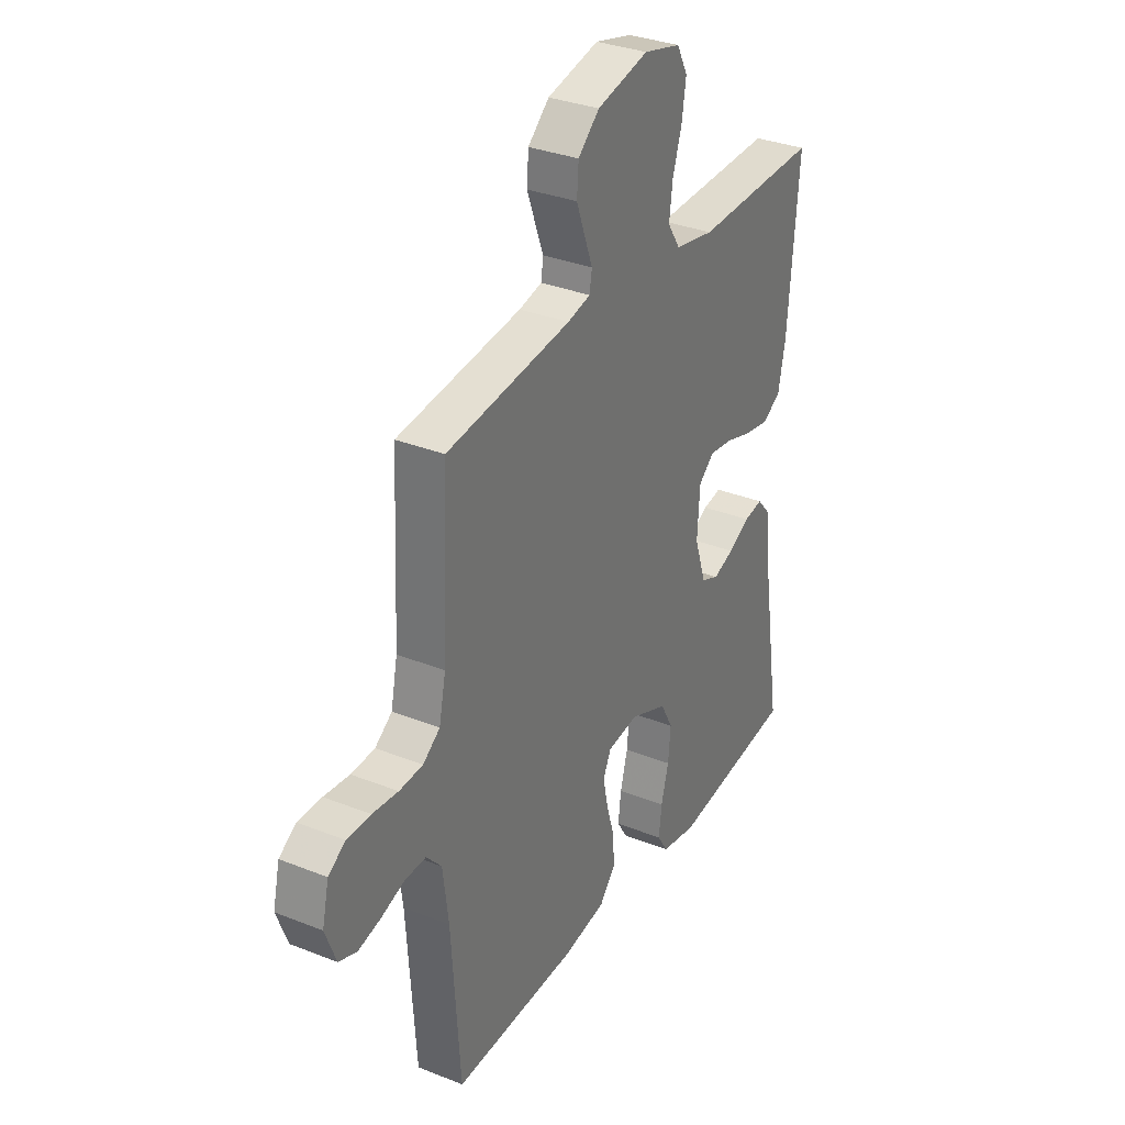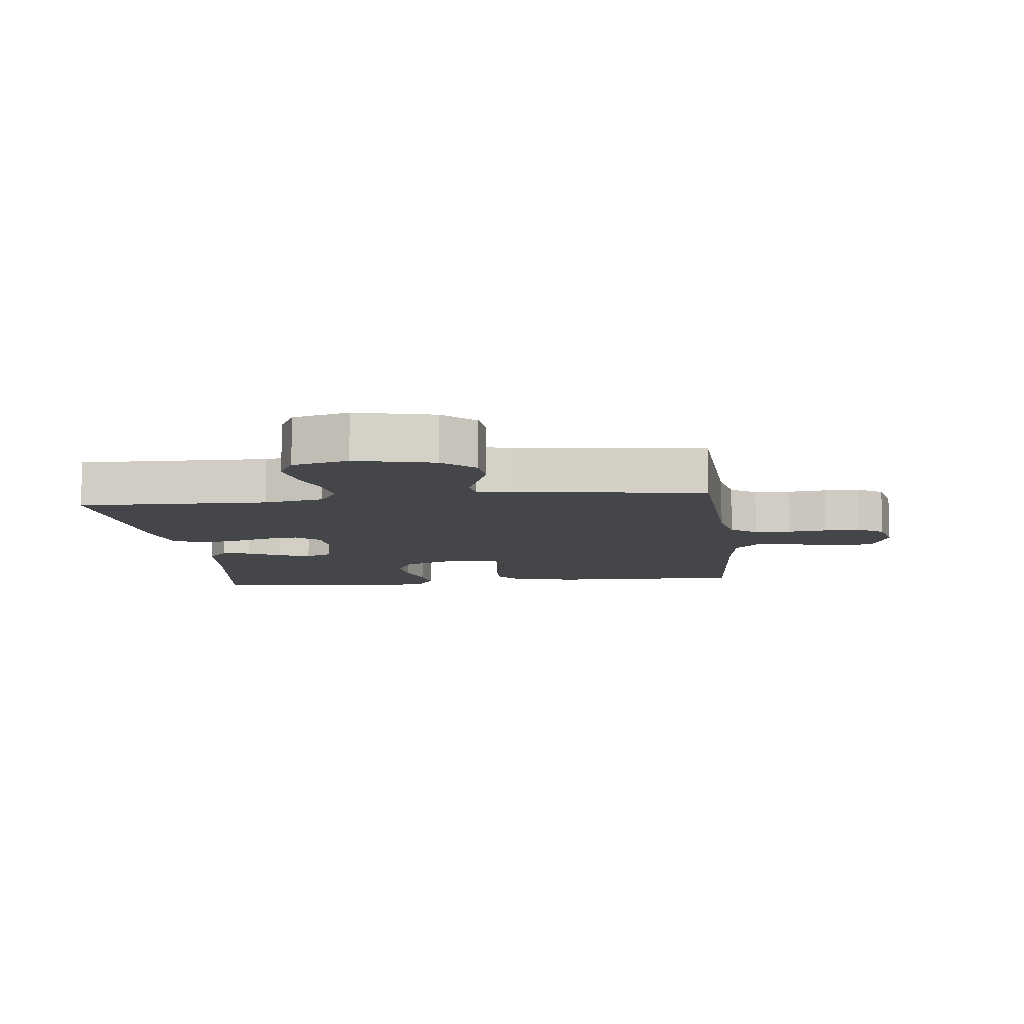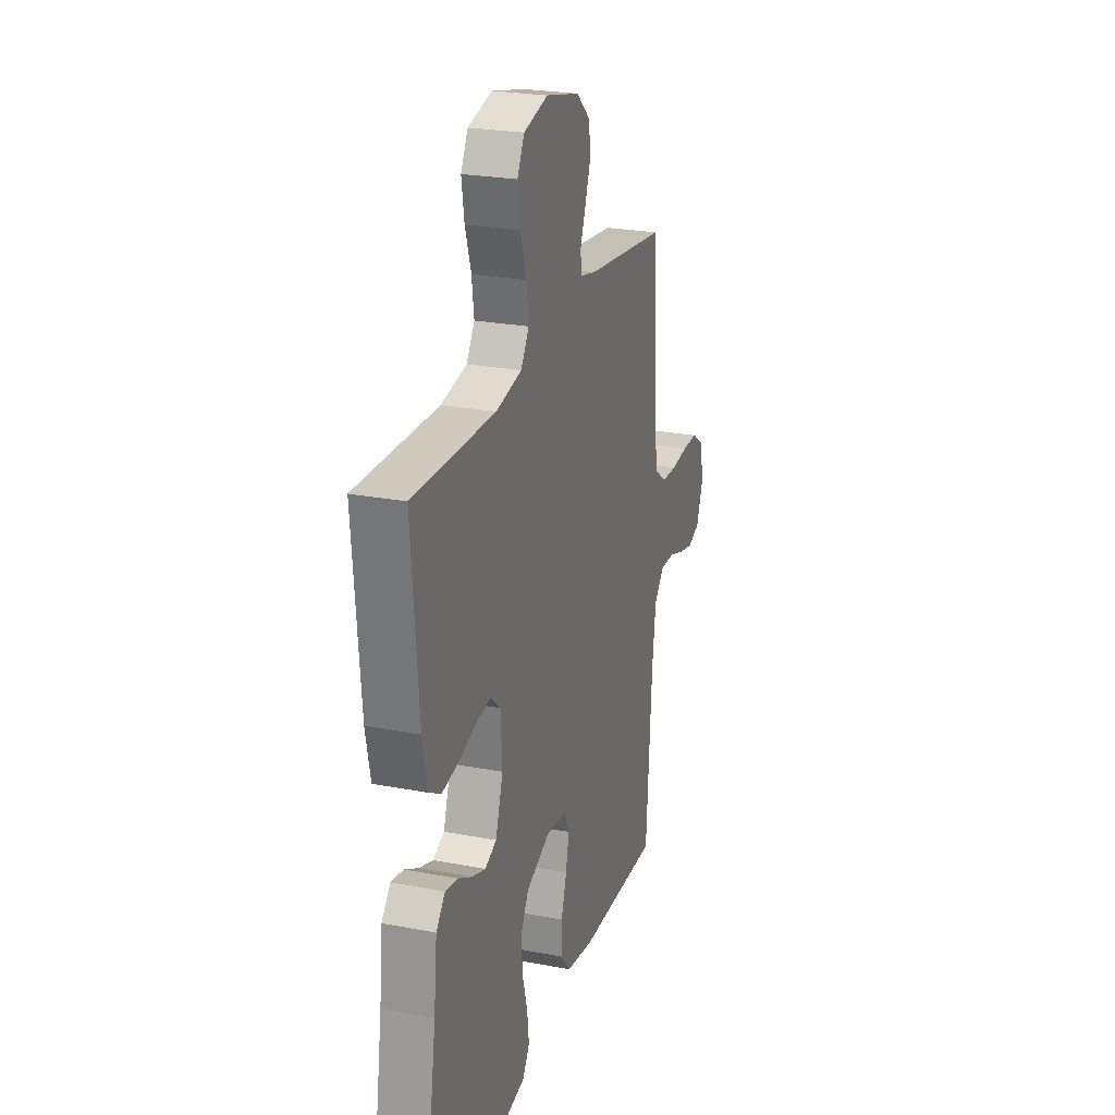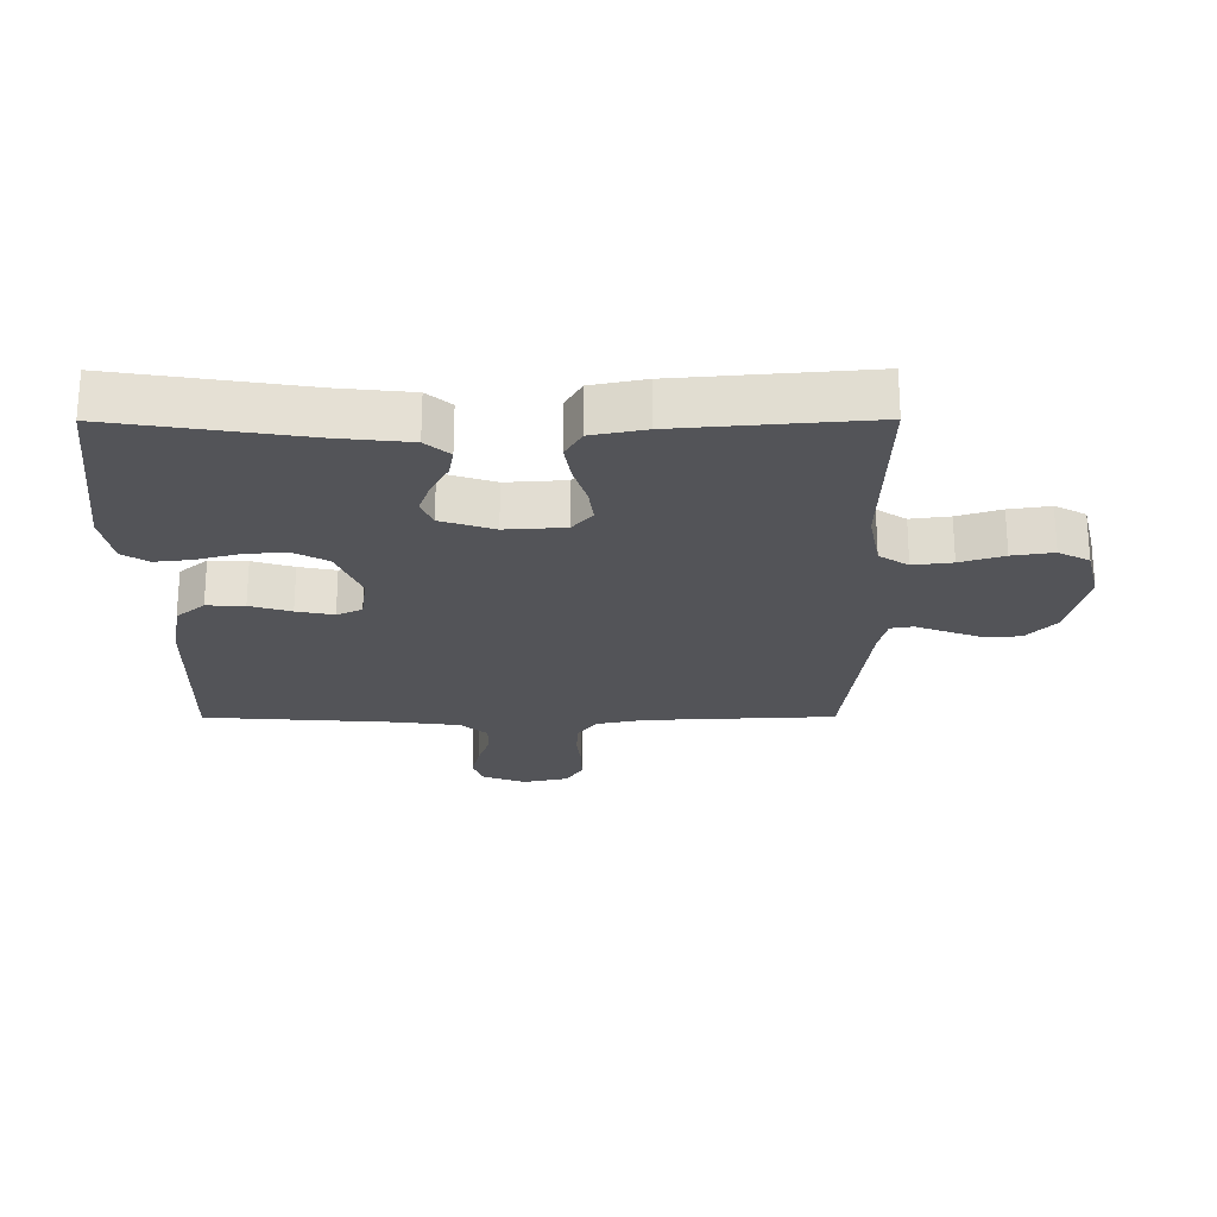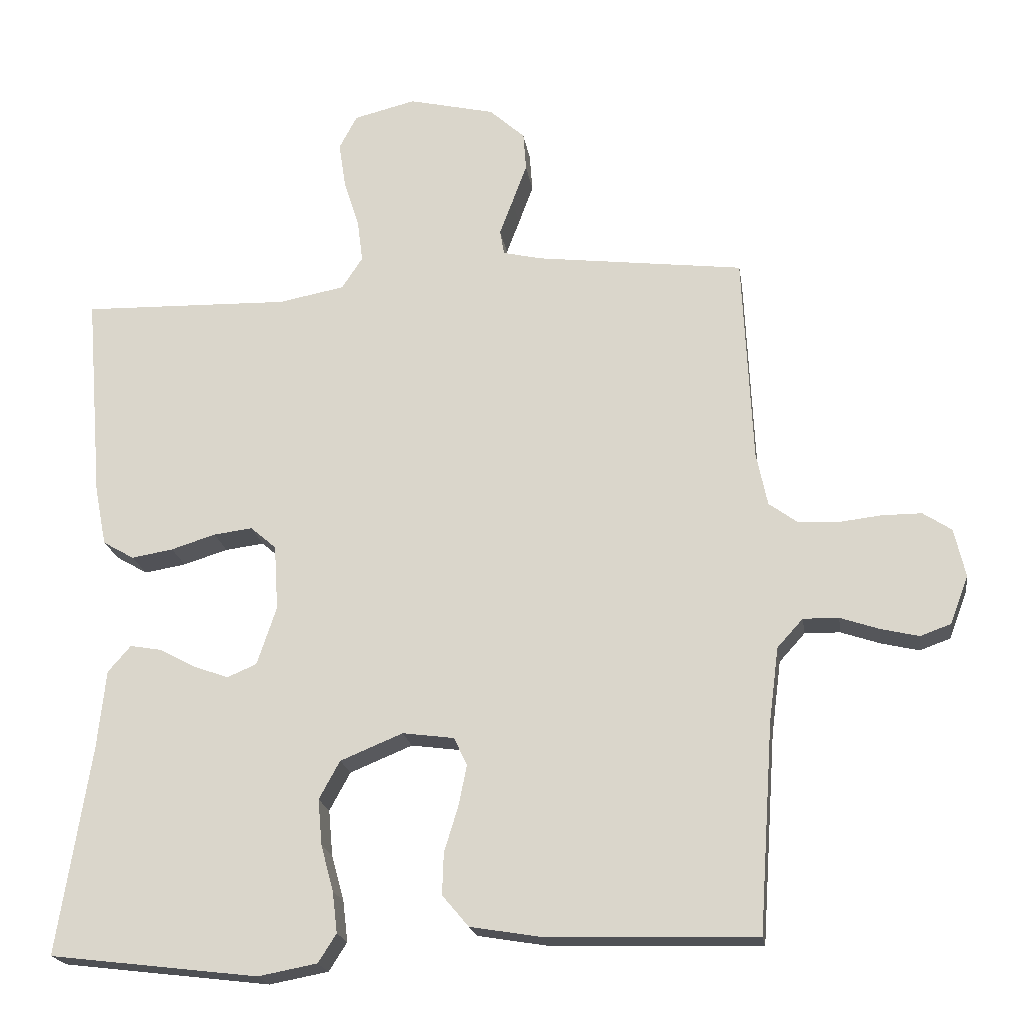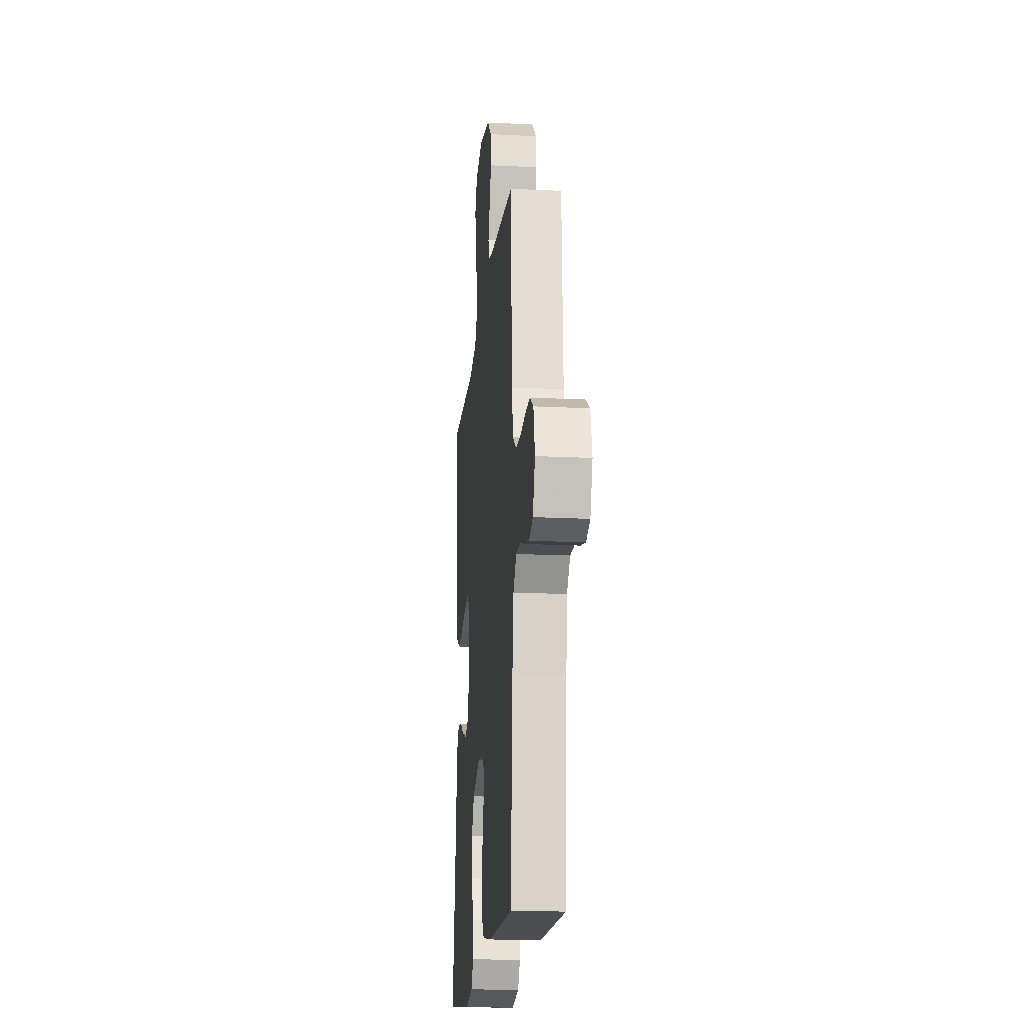
<metadata>
{"format":"obj","ext":"obj","renderer":"f3d","projection":"perspective","resolution":1024,"background":"white","views":[{"elev":32.6,"azim":118.9,"up":"+Z"},{"elev":-9.4,"azim":6.8,"up":"+Y"},{"elev":24.6,"azim":-72.5,"up":"+Z"},{"elev":-23.6,"azim":-89.8,"up":"+Y"},{"elev":-20.0,"azim":8.5,"up":"+Z"},{"elev":-18.2,"azim":84.5,"up":"+Z"}]}
</metadata>
<code>
v -0.5 0.07 -0.5
v -0.453 0.07 -0.2
v -0.441 0.07 -0.086
v -0.408 0.07 -0.048
v -0.363 0.07 -0.056
v -0.311 0.07 -0.084
v -0.26 0.07 -0.102
v -0.218 0.07 -0.084
v -0.19 0.07 0
v -0.196 0.07 0.094
v -0.233 0.07 0.126
v -0.289 0.07 0.119
v -0.353 0.07 0.099
v -0.413 0.07 0.089
v -0.458 0.07 0.115
v -0.475 0.07 0.2
v -0.5 0.07 0.5
v -0.2 0.07 0.492
v -0.105 0.07 0.51
v -0.075 0.07 0.556
v -0.083 0.07 0.618
v -0.105 0.07 0.687
v -0.115 0.07 0.752
v -0.089 0.07 0.801
v 0 0.07 0.823
v 0.124 0.07 0.794
v 0.175 0.07 0.748
v 0.179 0.07 0.693
v 0.158 0.07 0.636
v 0.139 0.07 0.586
v 0.145 0.07 0.55
v 0.2 0.07 0.537
v 0.5 0.07 0.5
v 0.514 0.07 0.2
v 0.53 0.07 0.123
v 0.571 0.07 0.093
v 0.628 0.07 0.09
v 0.69 0.07 0.097
v 0.747 0.07 0.097
v 0.788 0.07 0.07
v 0.804 0.07 0
v 0.778 0.07 -0.069
v 0.734 0.07 -0.085
v 0.679 0.07 -0.072
v 0.623 0.07 -0.053
v 0.572 0.07 -0.052
v 0.535 0.07 -0.093
v 0.521 0.07 -0.2
v 0.5 0.07 -0.5
v 0.2 0.07 -0.492
v 0.097 0.07 -0.475
v 0.059 0.07 -0.43
v 0.061 0.07 -0.37
v 0.081 0.07 -0.305
v 0.093 0.07 -0.246
v 0.074 0.07 -0.206
v 0 0.07 -0.196
v -0.09 0.07 -0.233
v -0.12 0.07 -0.288
v -0.114 0.07 -0.354
v -0.096 0.07 -0.42
v -0.089 0.07 -0.479
v -0.115 0.07 -0.52
v -0.2 0.07 -0.536
v -0.5 0 -0.5
v -0.453 0 -0.2
v -0.441 0 -0.086
v -0.408 0 -0.048
v -0.363 0 -0.056
v -0.311 0 -0.084
v -0.26 0 -0.102
v -0.218 0 -0.084
v -0.19 0 0
v -0.196 0 0.094
v -0.233 0 0.126
v -0.289 0 0.119
v -0.353 0 0.099
v -0.413 0 0.089
v -0.458 0 0.115
v -0.475 0 0.2
v -0.5 0 0.5
v -0.2 0 0.492
v -0.105 0 0.51
v -0.075 0 0.556
v -0.083 0 0.618
v -0.105 0 0.687
v -0.115 0 0.752
v -0.089 0 0.801
v 0 0 0.823
v 0.124 0 0.794
v 0.175 0 0.748
v 0.179 0 0.693
v 0.158 0 0.636
v 0.139 0 0.586
v 0.145 0 0.55
v 0.2 0 0.537
v 0.5 0 0.5
v 0.514 0 0.2
v 0.53 0 0.123
v 0.571 0 0.093
v 0.628 0 0.09
v 0.69 0 0.097
v 0.747 0 0.097
v 0.788 0 0.07
v 0.804 0 0
v 0.778 0 -0.069
v 0.734 0 -0.085
v 0.679 0 -0.072
v 0.623 0 -0.053
v 0.572 0 -0.052
v 0.535 0 -0.093
v 0.521 0 -0.2
v 0.5 0 -0.5
v 0.2 0 -0.492
v 0.097 0 -0.475
v 0.059 0 -0.43
v 0.061 0 -0.37
v 0.081 0 -0.305
v 0.093 0 -0.246
v 0.074 0 -0.206
v 0 0 -0.196
v -0.09 0 -0.233
v -0.12 0 -0.288
v -0.114 0 -0.354
v -0.096 0 -0.42
v -0.089 0 -0.479
v -0.115 0 -0.52
v -0.2 0 -0.536
f 64 1 2
f 63 64 2
f 62 63 2
f 61 62 2
f 60 61 2
f 4 5 6
f 3 4 6
f 2 3 6
f 60 2 6
f 59 60 6
f 58 59 6 7
f 57 58 7 8
f 56 57 8 9
f 52 53 54
f 51 52 54
f 50 51 54
f 49 50 54
f 48 49 54
f 47 48 54 55
f 46 47 55 56
f 43 44 45
f 42 43 45
f 41 42 45
f 40 41 45
f 39 40 45
f 38 39 45
f 37 38 45
f 36 37 45 46
f 56 9 10
f 46 56 10
f 36 46 10
f 35 36 10
f 32 33 34
f 35 10 11
f 34 35 11
f 32 34 11
f 31 32 11
f 28 29 30
f 27 28 30
f 26 27 30
f 25 26 30
f 24 25 30
f 23 24 30
f 22 23 30
f 21 22 30
f 20 21 30 31
f 16 17 18
f 15 16 18
f 14 15 18
f 13 14 18
f 12 13 18
f 12 18 19
f 19 20 31
f 12 19 31
f 11 12 31
f 66 65 128
f 66 128 127
f 66 127 126
f 66 126 125
f 66 125 124
f 70 69 68
f 70 68 67
f 70 67 66
f 70 66 124
f 70 124 123
f 71 70 123 122
f 72 71 122 121
f 73 72 121 120
f 118 117 116
f 118 116 115
f 118 115 114
f 118 114 113
f 118 113 112
f 119 118 112 111
f 120 119 111 110
f 109 108 107
f 109 107 106
f 109 106 105
f 109 105 104
f 109 104 103
f 109 103 102
f 109 102 101
f 110 109 101 100
f 74 73 120
f 74 120 110
f 74 110 100
f 74 100 99
f 98 97 96
f 75 74 99
f 75 99 98
f 75 98 96
f 75 96 95
f 94 93 92
f 94 92 91
f 94 91 90
f 94 90 89
f 94 89 88
f 94 88 87
f 94 87 86
f 94 86 85
f 95 94 85 84
f 82 81 80
f 82 80 79
f 82 79 78
f 82 78 77
f 82 77 76
f 83 82 76
f 95 84 83
f 95 83 76
f 95 76 75
f 1 65 66 2
f 2 66 67 3
f 3 67 68 4
f 4 68 69 5
f 5 69 70 6
f 6 70 71 7
f 7 71 72 8
f 8 72 73 9
f 9 73 74 10
f 10 74 75 11
f 11 75 76 12
f 12 76 77 13
f 13 77 78 14
f 14 78 79 15
f 15 79 80 16
f 16 80 81 17
f 17 81 82 18
f 18 82 83 19
f 19 83 84 20
f 20 84 85 21
f 21 85 86 22
f 22 86 87 23
f 23 87 88 24
f 24 88 89 25
f 25 89 90 26
f 26 90 91 27
f 27 91 92 28
f 28 92 93 29
f 29 93 94 30
f 30 94 95 31
f 31 95 96 32
f 32 96 97 33
f 33 97 98 34
f 34 98 99 35
f 35 99 100 36
f 36 100 101 37
f 37 101 102 38
f 38 102 103 39
f 39 103 104 40
f 40 104 105 41
f 41 105 106 42
f 42 106 107 43
f 43 107 108 44
f 44 108 109 45
f 45 109 110 46
f 46 110 111 47
f 47 111 112 48
f 48 112 113 49
f 49 113 114 50
f 50 114 115 51
f 51 115 116 52
f 52 116 117 53
f 53 117 118 54
f 54 118 119 55
f 55 119 120 56
f 56 120 121 57
f 57 121 122 58
f 58 122 123 59
f 59 123 124 60
f 60 124 125 61
f 61 125 126 62
f 62 126 127 63
f 63 127 128 64
f 64 128 65 1

</code>
